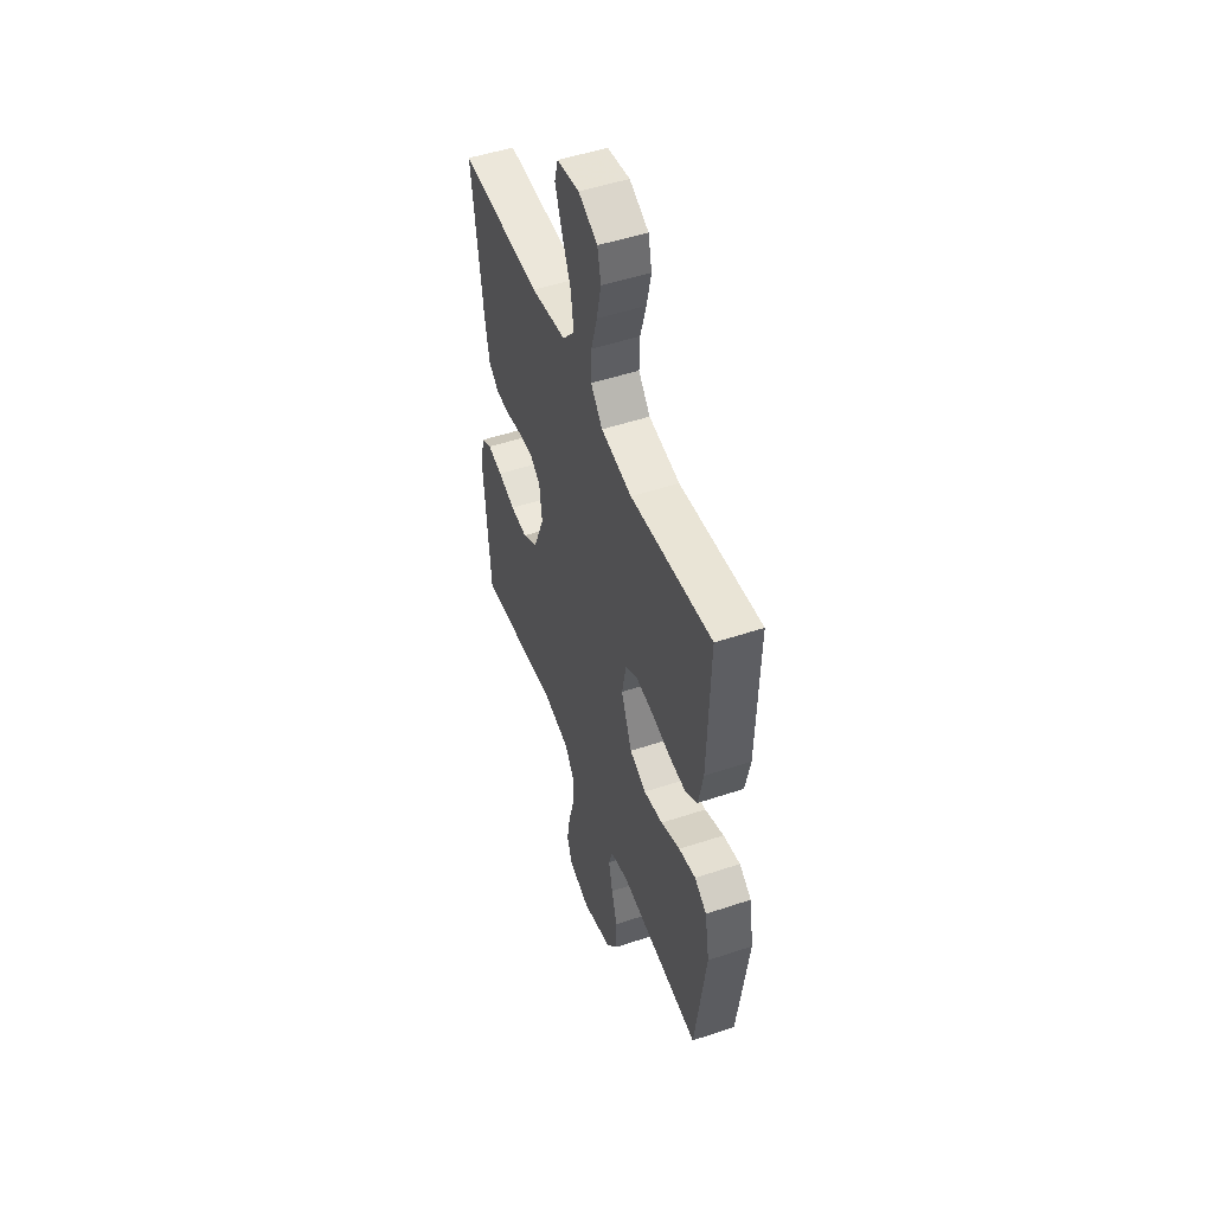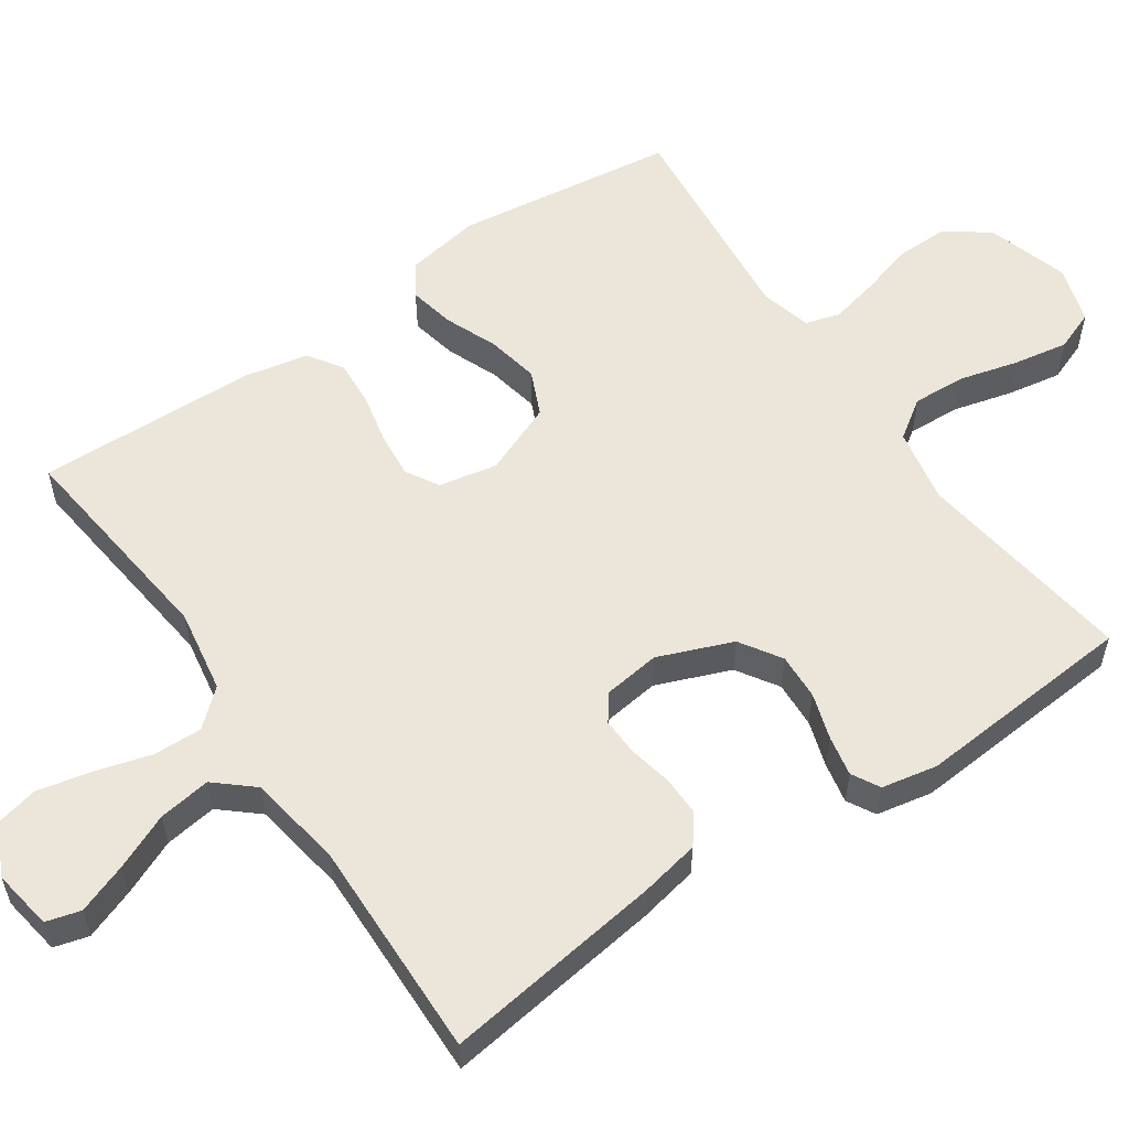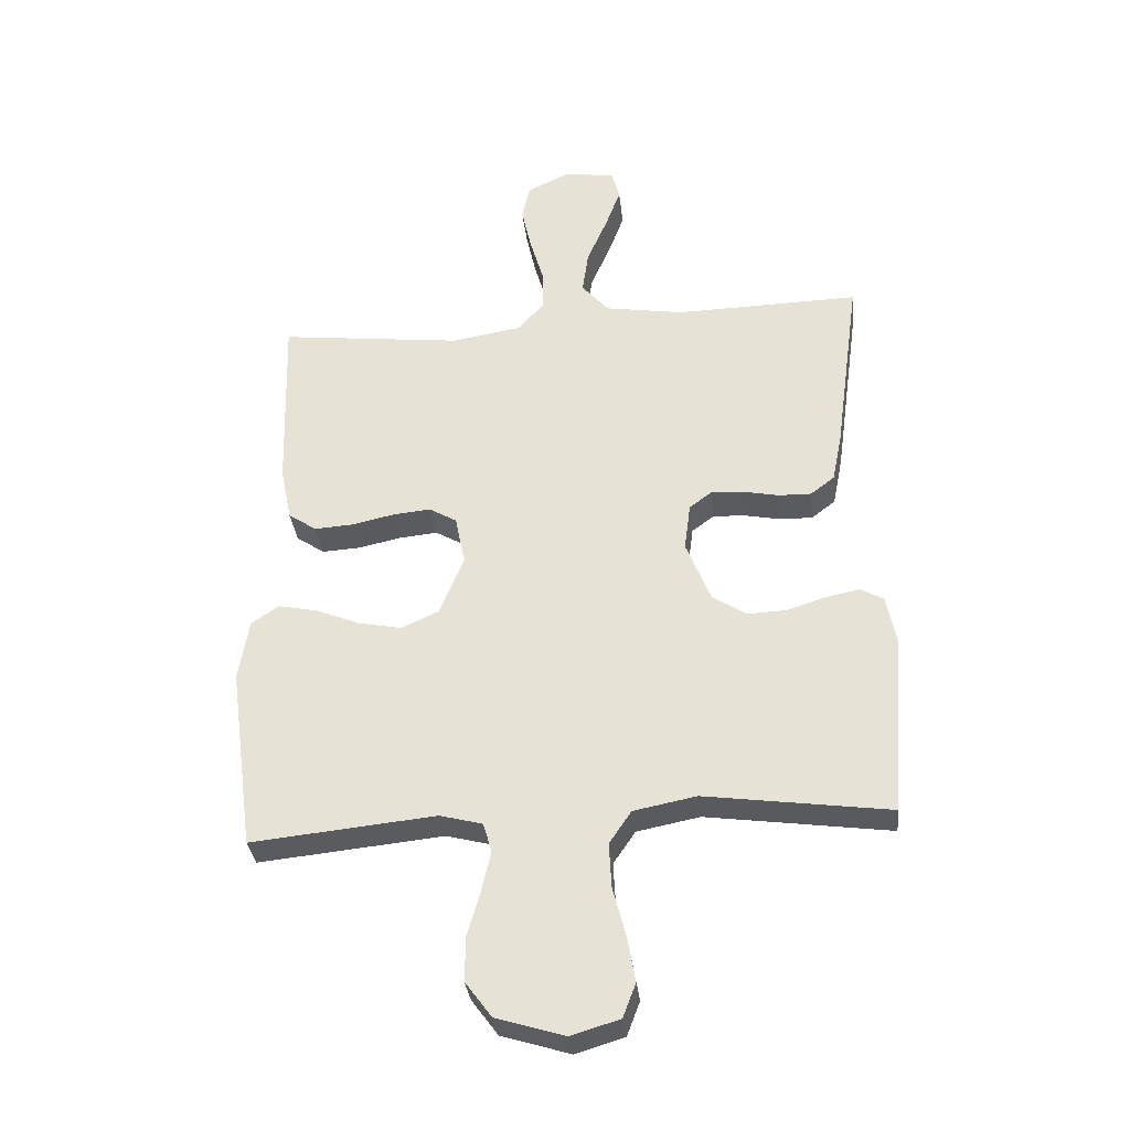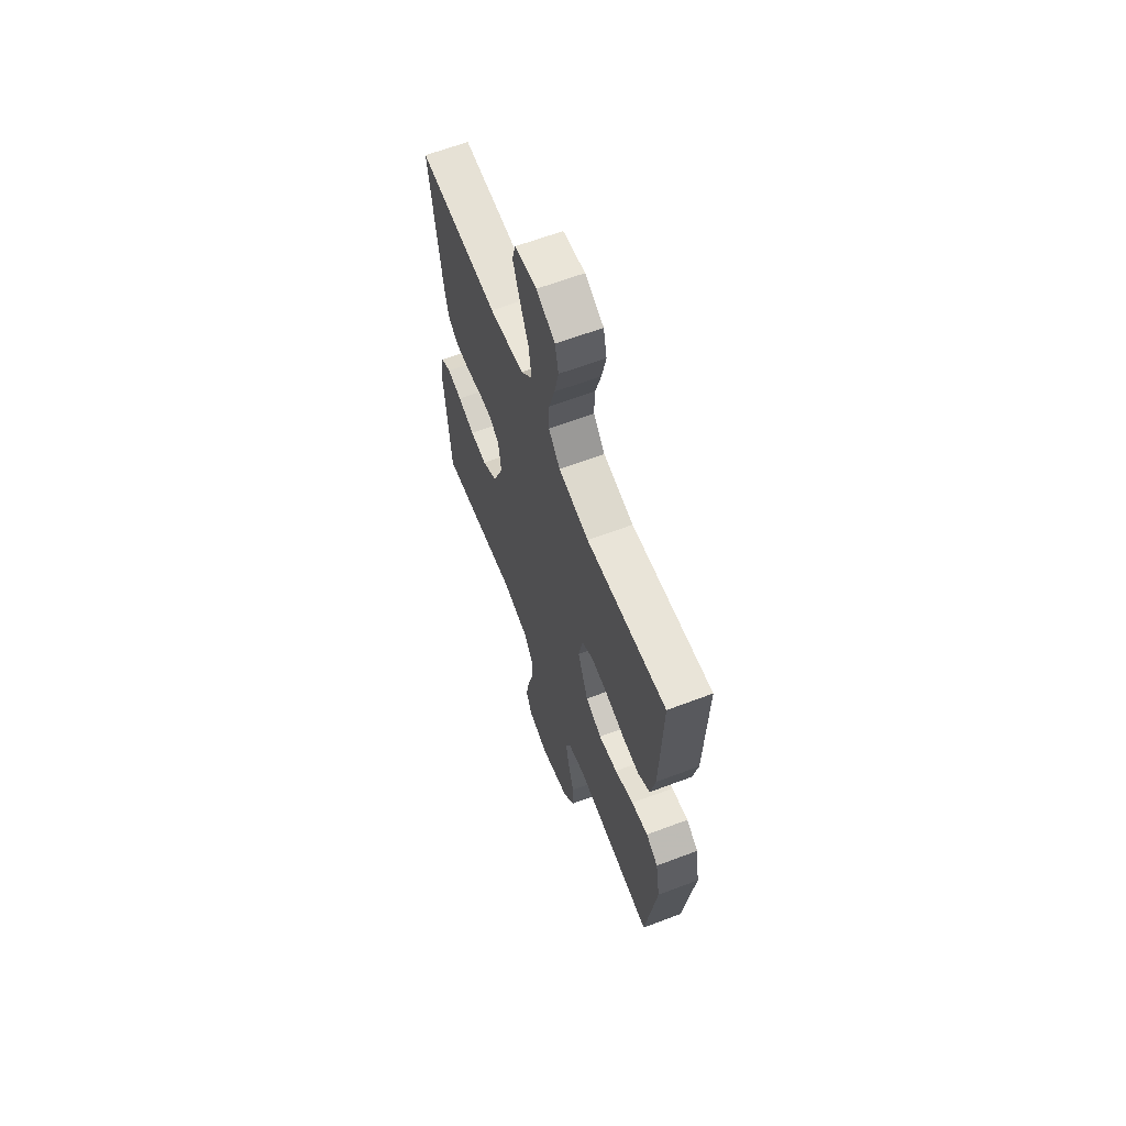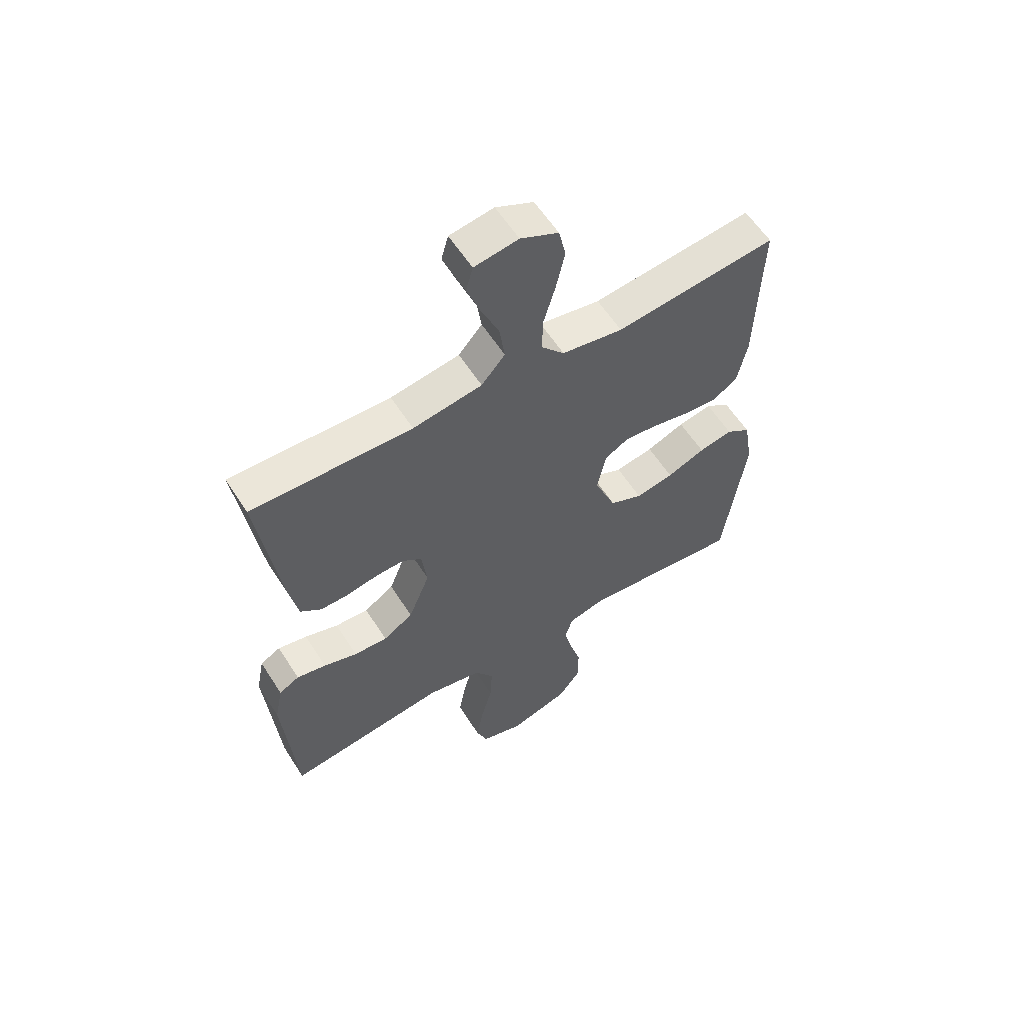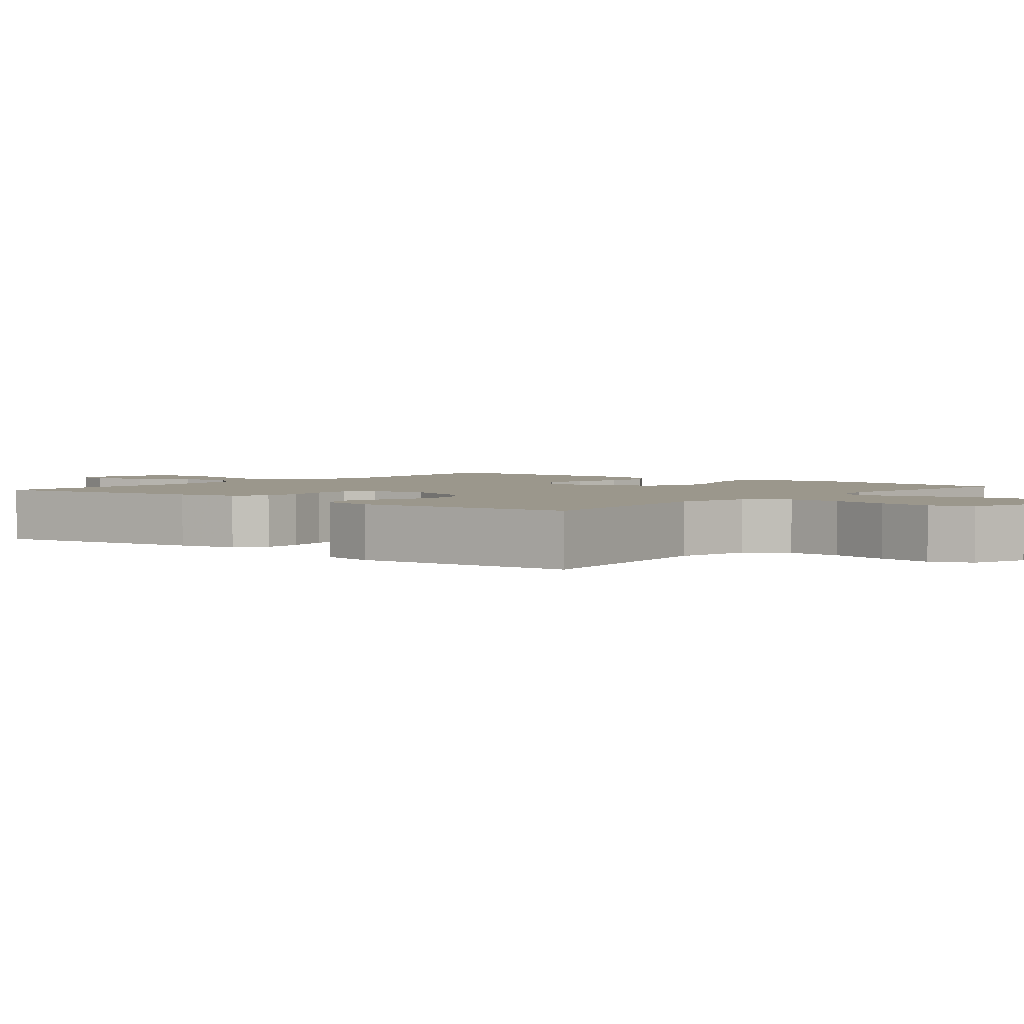
<metadata>
{"format":"obj","ext":"obj","renderer":"f3d","projection":"perspective","resolution":1024,"background":"white","views":[{"elev":50.3,"azim":-110.1,"up":"+Z"},{"elev":56.6,"azim":55.6,"up":"+Y"},{"elev":-33.3,"azim":6.3,"up":"+Z"},{"elev":63.8,"azim":-110.9,"up":"+Z"},{"elev":58.9,"azim":147.7,"up":"+Z"},{"elev":2.7,"azim":129.6,"up":"+Y"}]}
</metadata>
<code>
v 0.5 0.07 0.5
v 0.459 0.07 0.2
v 0.443 0.07 0.119
v 0.404 0.07 0.089
v 0.35 0.07 0.09
v 0.291 0.07 0.102
v 0.239 0.07 0.104
v 0.203 0.07 0.077
v 0.193 0.07 0
v 0.233 0.07 -0.101
v 0.289 0.07 -0.137
v 0.352 0.07 -0.134
v 0.415 0.07 -0.114
v 0.47 0.07 -0.103
v 0.508 0.07 -0.124
v 0.523 0.07 -0.2
v 0.5 0.07 -0.5
v 0.2 0.07 -0.459
v 0.098 0.07 -0.479
v 0.062 0.07 -0.532
v 0.066 0.07 -0.605
v 0.087 0.07 -0.685
v 0.1 0.07 -0.759
v 0.079 0.07 -0.814
v 0 0.07 -0.838
v -0.111 0.07 -0.804
v -0.154 0.07 -0.746
v -0.153 0.07 -0.674
v -0.132 0.07 -0.601
v -0.117 0.07 -0.535
v -0.131 0.07 -0.488
v -0.2 0.07 -0.47
v -0.5 0.07 -0.5
v -0.54 0.07 -0.2
v -0.523 0.07 -0.099
v -0.478 0.07 -0.069
v -0.415 0.07 -0.082
v -0.344 0.07 -0.111
v -0.273 0.07 -0.125
v -0.212 0.07 -0.098
v -0.172 0.07 0
v -0.188 0.07 0.08
v -0.233 0.07 0.106
v -0.295 0.07 0.1
v -0.364 0.07 0.085
v -0.427 0.07 0.081
v -0.473 0.07 0.112
v -0.491 0.07 0.2
v -0.5 0.07 0.5
v -0.2 0.07 0.465
v -0.086 0.07 0.484
v -0.043 0.07 0.533
v -0.045 0.07 0.6
v -0.067 0.07 0.676
v -0.083 0.07 0.749
v -0.07 0.07 0.807
v 0 0.07 0.84
v 0.082 0.07 0.827
v 0.095 0.07 0.78
v 0.07 0.07 0.712
v 0.037 0.07 0.636
v 0.027 0.07 0.565
v 0.071 0.07 0.514
v 0.2 0.07 0.493
v 0.5 0 0.5
v 0.459 0 0.2
v 0.443 0 0.119
v 0.404 0 0.089
v 0.35 0 0.09
v 0.291 0 0.102
v 0.239 0 0.104
v 0.203 0 0.077
v 0.193 0 0
v 0.233 0 -0.101
v 0.289 0 -0.137
v 0.352 0 -0.134
v 0.415 0 -0.114
v 0.47 0 -0.103
v 0.508 0 -0.124
v 0.523 0 -0.2
v 0.5 0 -0.5
v 0.2 0 -0.459
v 0.098 0 -0.479
v 0.062 0 -0.532
v 0.066 0 -0.605
v 0.087 0 -0.685
v 0.1 0 -0.759
v 0.079 0 -0.814
v 0 0 -0.838
v -0.111 0 -0.804
v -0.154 0 -0.746
v -0.153 0 -0.674
v -0.132 0 -0.601
v -0.117 0 -0.535
v -0.131 0 -0.488
v -0.2 0 -0.47
v -0.5 0 -0.5
v -0.54 0 -0.2
v -0.523 0 -0.099
v -0.478 0 -0.069
v -0.415 0 -0.082
v -0.344 0 -0.111
v -0.273 0 -0.125
v -0.212 0 -0.098
v -0.172 0 0
v -0.188 0 0.08
v -0.233 0 0.106
v -0.295 0 0.1
v -0.364 0 0.085
v -0.427 0 0.081
v -0.473 0 0.112
v -0.491 0 0.2
v -0.5 0 0.5
v -0.2 0 0.465
v -0.086 0 0.484
v -0.043 0 0.533
v -0.045 0 0.6
v -0.067 0 0.676
v -0.083 0 0.749
v -0.07 0 0.807
v 0 0 0.84
v 0.082 0 0.827
v 0.095 0 0.78
v 0.07 0 0.712
v 0.037 0 0.636
v 0.027 0 0.565
v 0.071 0 0.514
v 0.2 0 0.493
f 58 59 60 61
f 56 57 58 61
f 56 61 62
f 53 54 55 56
f 53 56 62
f 52 53 62 63
f 47 48 49 50
f 47 50 51
f 44 45 46 47
f 43 44 47 51
f 42 43 51 52
f 35 36 37 38
f 35 38 39
f 32 33 34 35
f 31 32 35 39
f 26 27 28 29
f 26 29 30
f 25 26 30
f 24 25 30 31
f 21 22 23 24
f 15 16 17 18
f 15 18 19
f 12 13 14 15
f 12 15 19
f 11 12 19
f 10 11 19 20
f 3 4 5 6
f 3 6 7
f 64 1 2 3
f 63 64 3 7
f 41 42 52 63
f 40 41 63 7
f 21 24 31 39
f 20 21 39 40
f 9 10 20 40
f 8 9 40
f 7 8 40
f 125 124 123 122
f 125 122 121 120
f 126 125 120
f 120 119 118 117
f 126 120 117
f 127 126 117 116
f 114 113 112 111
f 115 114 111
f 111 110 109 108
f 115 111 108 107
f 116 115 107 106
f 102 101 100 99
f 103 102 99
f 99 98 97 96
f 103 99 96 95
f 93 92 91 90
f 94 93 90
f 94 90 89
f 95 94 89 88
f 88 87 86 85
f 82 81 80 79
f 83 82 79
f 79 78 77 76
f 83 79 76
f 83 76 75
f 84 83 75 74
f 70 69 68 67
f 71 70 67
f 67 66 65 128
f 71 67 128 127
f 127 116 106 105
f 71 127 105 104
f 103 95 88 85
f 104 103 85 84
f 104 84 74 73
f 104 73 72
f 104 72 71
f 1 65 66 2
f 2 66 67 3
f 3 67 68 4
f 4 68 69 5
f 5 69 70 6
f 6 70 71 7
f 7 71 72 8
f 8 72 73 9
f 9 73 74 10
f 10 74 75 11
f 11 75 76 12
f 12 76 77 13
f 13 77 78 14
f 14 78 79 15
f 15 79 80 16
f 16 80 81 17
f 17 81 82 18
f 18 82 83 19
f 19 83 84 20
f 20 84 85 21
f 21 85 86 22
f 22 86 87 23
f 23 87 88 24
f 24 88 89 25
f 25 89 90 26
f 26 90 91 27
f 27 91 92 28
f 28 92 93 29
f 29 93 94 30
f 30 94 95 31
f 31 95 96 32
f 32 96 97 33
f 33 97 98 34
f 34 98 99 35
f 35 99 100 36
f 36 100 101 37
f 37 101 102 38
f 38 102 103 39
f 39 103 104 40
f 40 104 105 41
f 41 105 106 42
f 42 106 107 43
f 43 107 108 44
f 44 108 109 45
f 45 109 110 46
f 46 110 111 47
f 47 111 112 48
f 48 112 113 49
f 49 113 114 50
f 50 114 115 51
f 51 115 116 52
f 52 116 117 53
f 53 117 118 54
f 54 118 119 55
f 55 119 120 56
f 56 120 121 57
f 57 121 122 58
f 58 122 123 59
f 59 123 124 60
f 60 124 125 61
f 61 125 126 62
f 62 126 127 63
f 63 127 128 64
f 64 128 65 1

</code>
